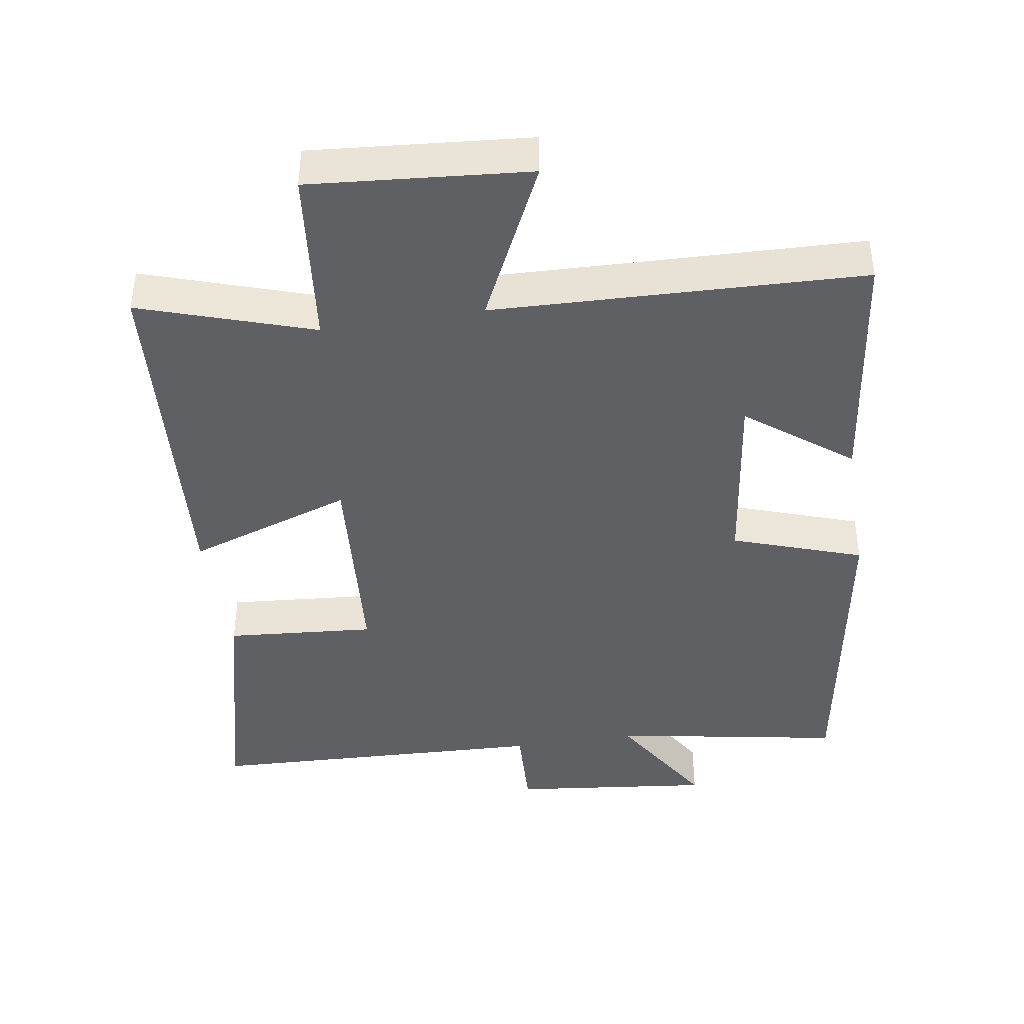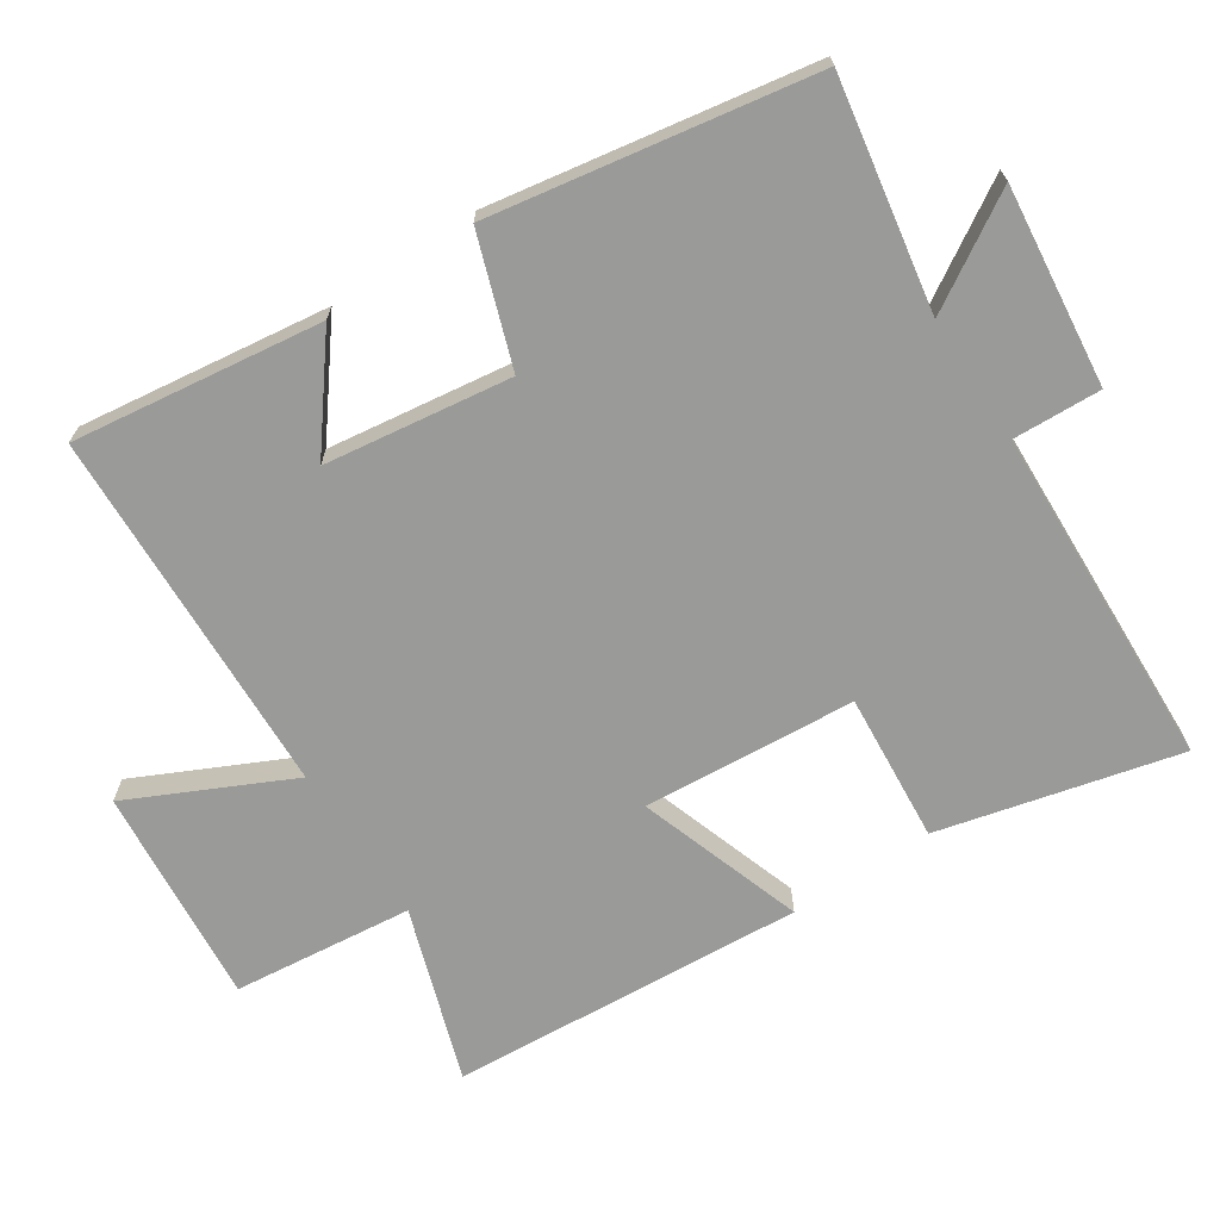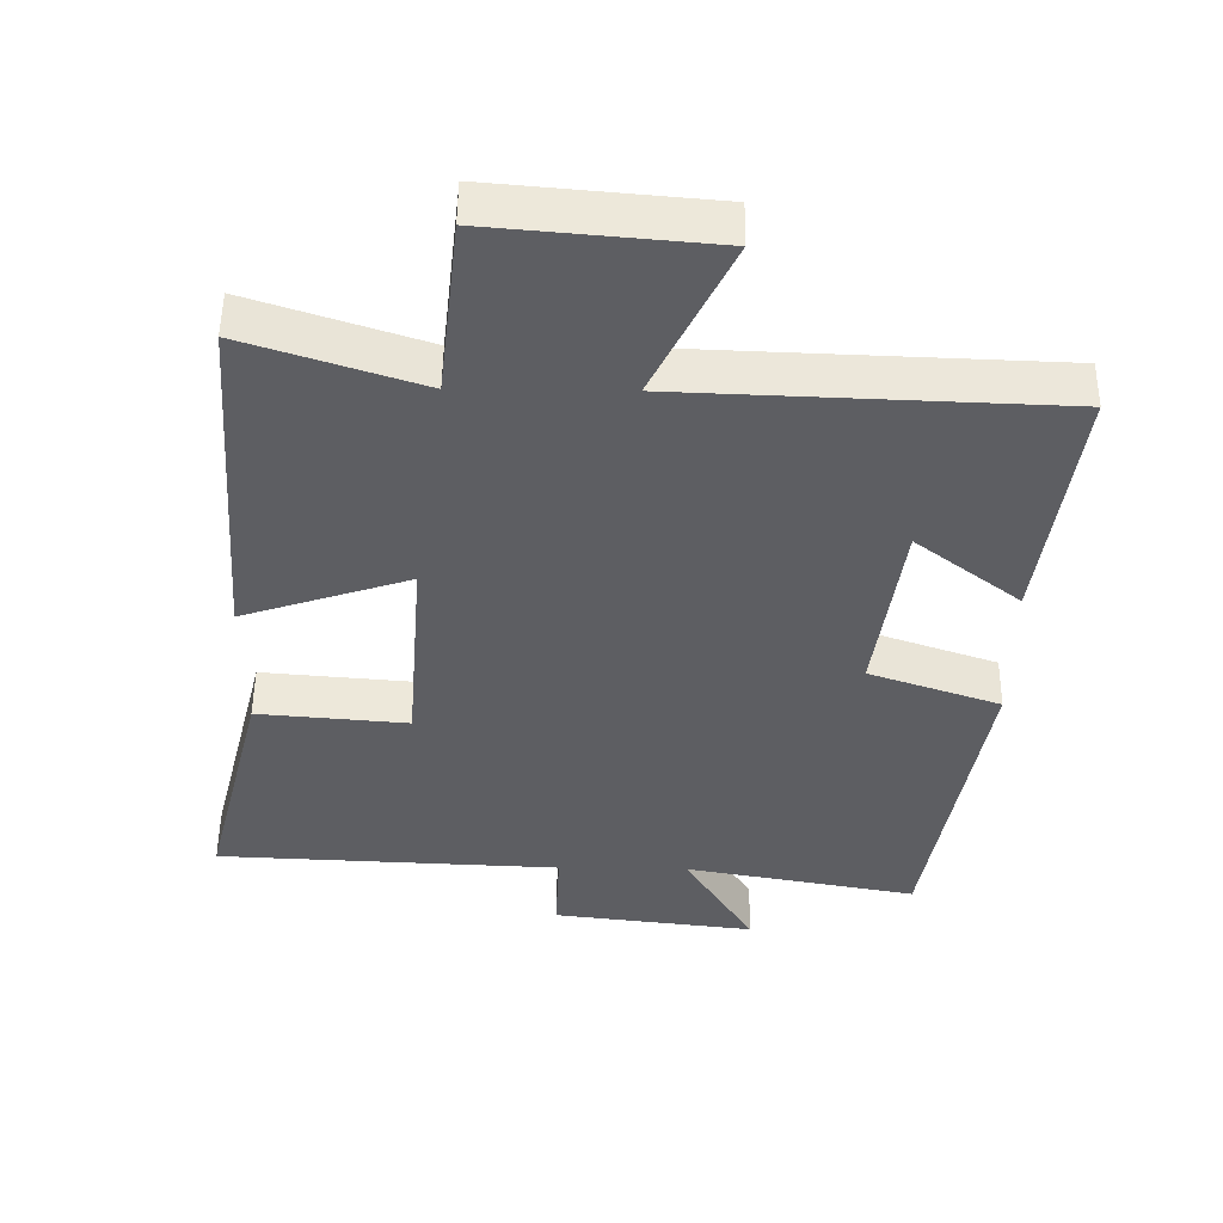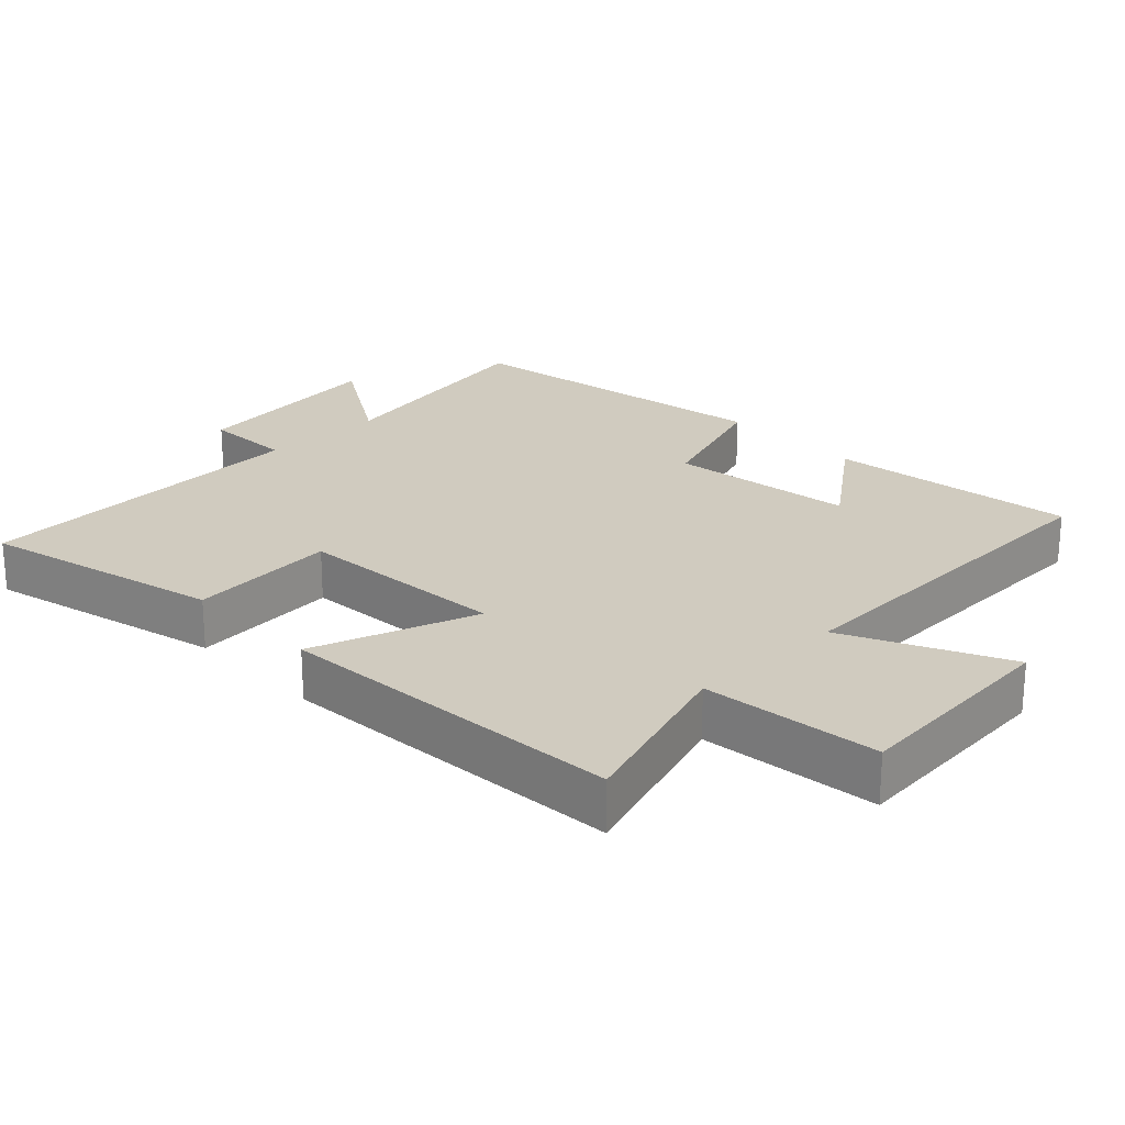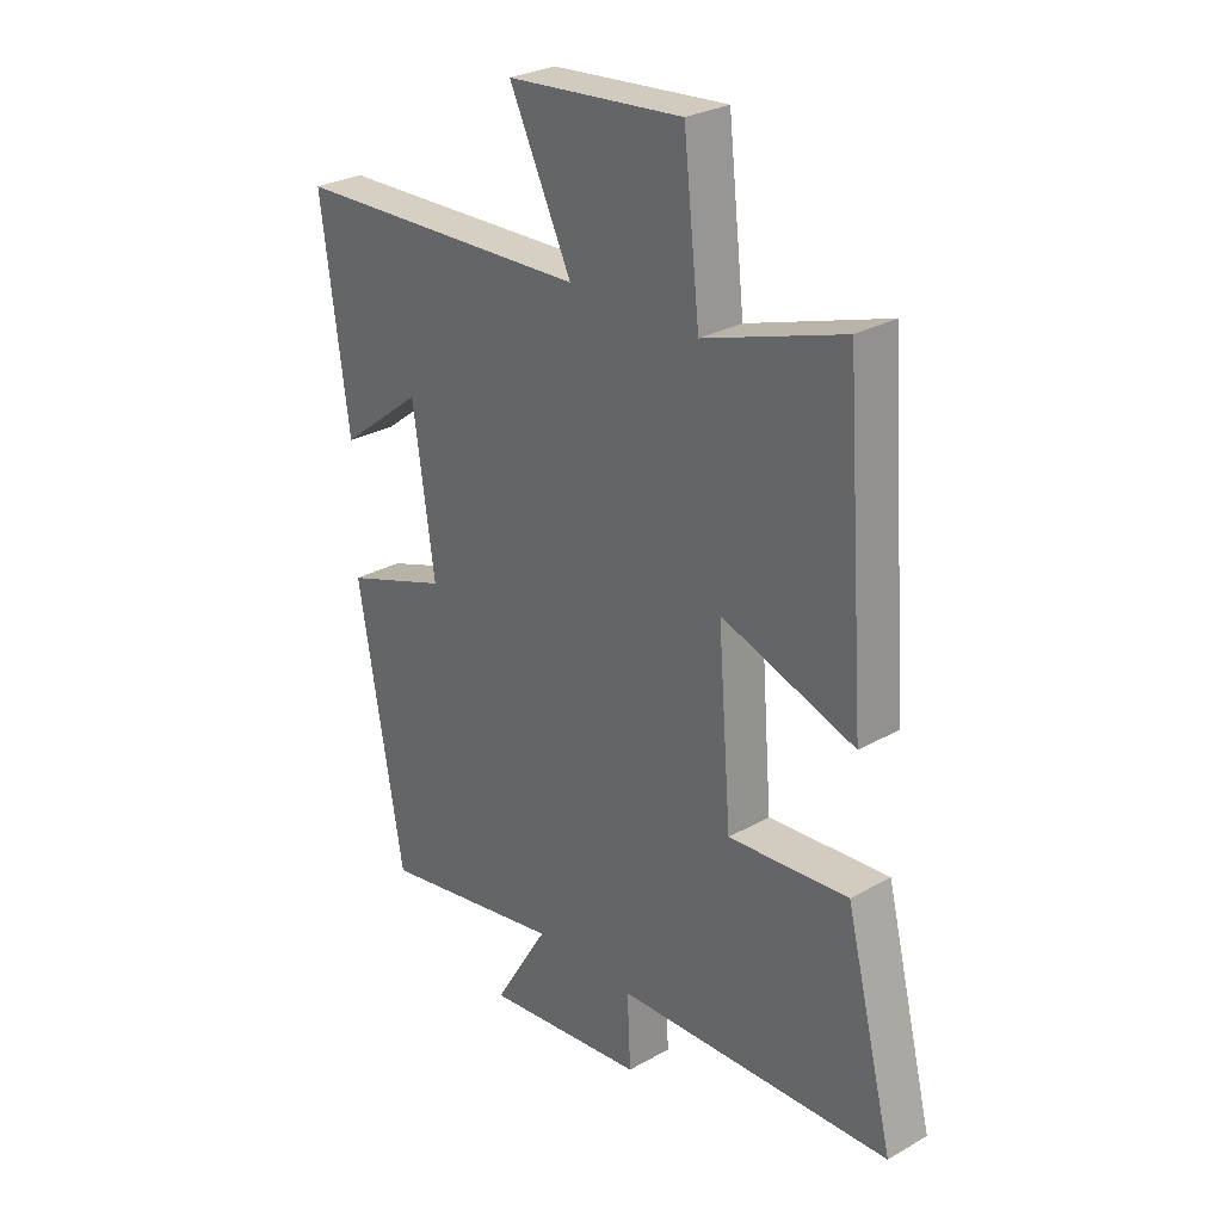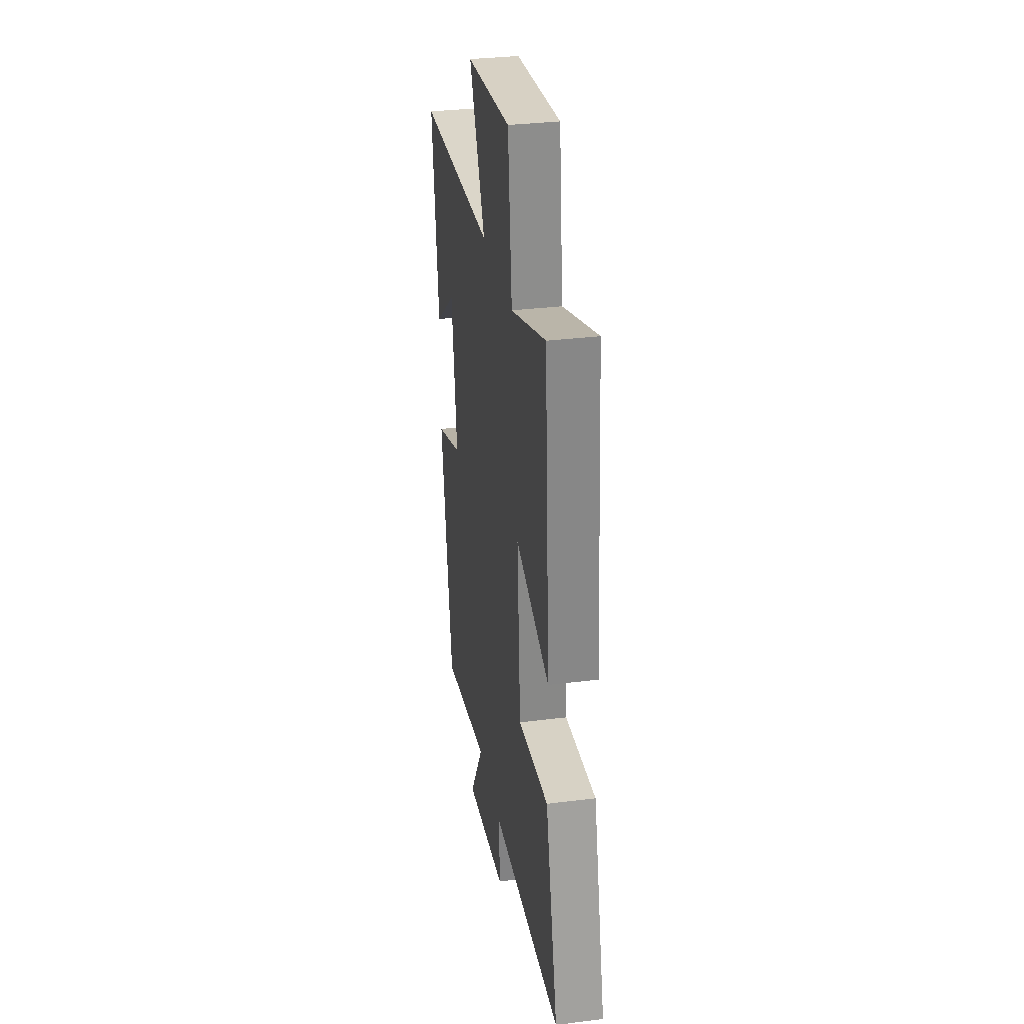
<metadata>
{"format":"obj","ext":"obj","renderer":"f3d","projection":"perspective","resolution":1024,"background":"white","views":[{"elev":-42.2,"azim":9.2,"up":"+Y"},{"elev":-69.2,"azim":123.5,"up":"+Y"},{"elev":51.3,"azim":0.7,"up":"+Z"},{"elev":23.7,"azim":-43.9,"up":"+Y"},{"elev":28.3,"azim":-130.6,"up":"+Z"},{"elev":32.3,"azim":-100.0,"up":"+Z"}]}
</metadata>
<code>
v -0.586 0.07 -0.479
v -0.5 0.07 -0.134
v -0.286 0.07 -0.152
v -0.262 0.07 0.154
v -0.5 0.07 0.074
v -0.463 0.07 0.583
v -0.215 0.07 0.5
v -0.186 0.07 0.758
v 0.128 0.07 0.73
v 0.017 0.07 0.5
v 0.549 0.07 0.48
v 0.5 0.07 0.121
v 0.352 0.07 0.236
v 0.314 0.07 -0.032
v 0.5 0.07 -0.097
v 0.42 0.07 -0.56
v 0.09 0.07 -0.5
v 0.188 0.07 -0.661
v -0.1 0.07 -0.627
v -0.094 0.07 -0.5
v -0.586 0 -0.479
v -0.5 0 -0.134
v -0.286 0 -0.152
v -0.262 0 0.154
v -0.5 0 0.074
v -0.463 0 0.583
v -0.215 0 0.5
v -0.186 0 0.758
v 0.128 0 0.73
v 0.017 0 0.5
v 0.549 0 0.48
v 0.5 0 0.121
v 0.352 0 0.236
v 0.314 0 -0.032
v 0.5 0 -0.097
v 0.42 0 -0.56
v 0.09 0 -0.5
v 0.188 0 -0.661
v -0.1 0 -0.627
v -0.094 0 -0.5
f 17 18 19 20
f 1 2 3
f 20 1 3
f 17 20 3
f 17 3 4
f 16 17 4
f 15 16 4
f 14 15 4
f 13 14 4
f 10 11 12 13
f 10 13 4
f 7 8 9 10
f 7 10 4 5
f 5 6 7
f 40 39 38 37
f 23 22 21
f 23 21 40
f 23 40 37
f 24 23 37
f 24 37 36
f 24 36 35
f 24 35 34
f 24 34 33
f 33 32 31 30
f 24 33 30
f 30 29 28 27
f 25 24 30 27
f 27 26 25
f 1 21 22 2
f 2 22 23 3
f 3 23 24 4
f 4 24 25 5
f 5 25 26 6
f 6 26 27 7
f 7 27 28 8
f 8 28 29 9
f 9 29 30 10
f 10 30 31 11
f 11 31 32 12
f 12 32 33 13
f 13 33 34 14
f 14 34 35 15
f 15 35 36 16
f 16 36 37 17
f 17 37 38 18
f 18 38 39 19
f 19 39 40 20
f 20 40 21 1

</code>
